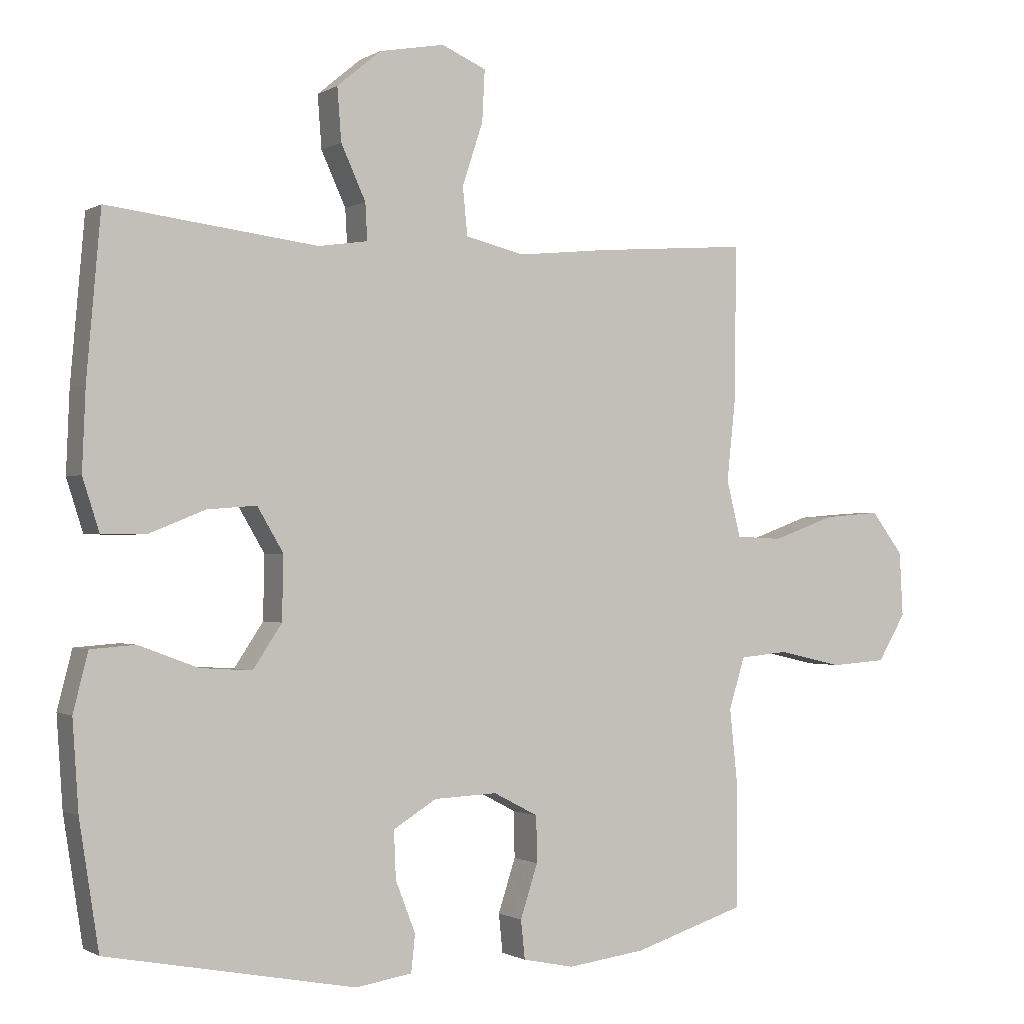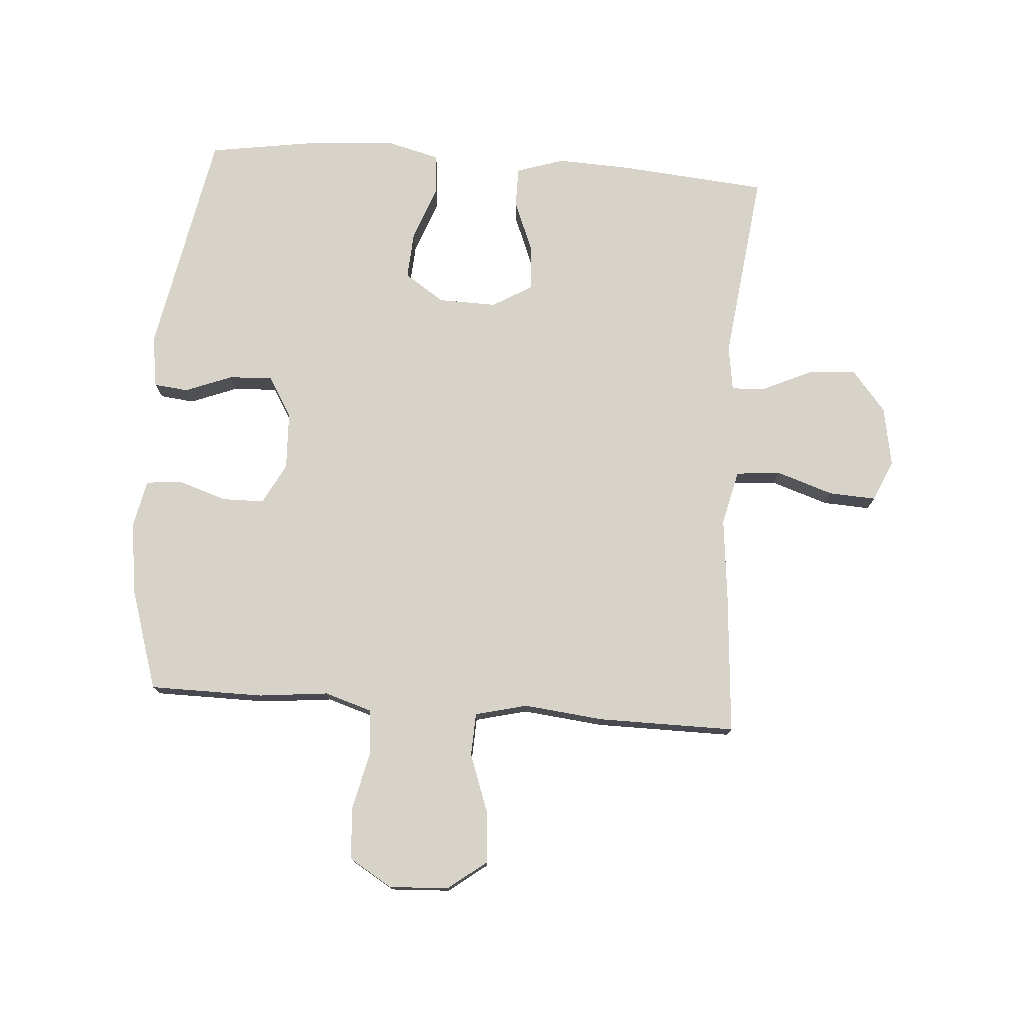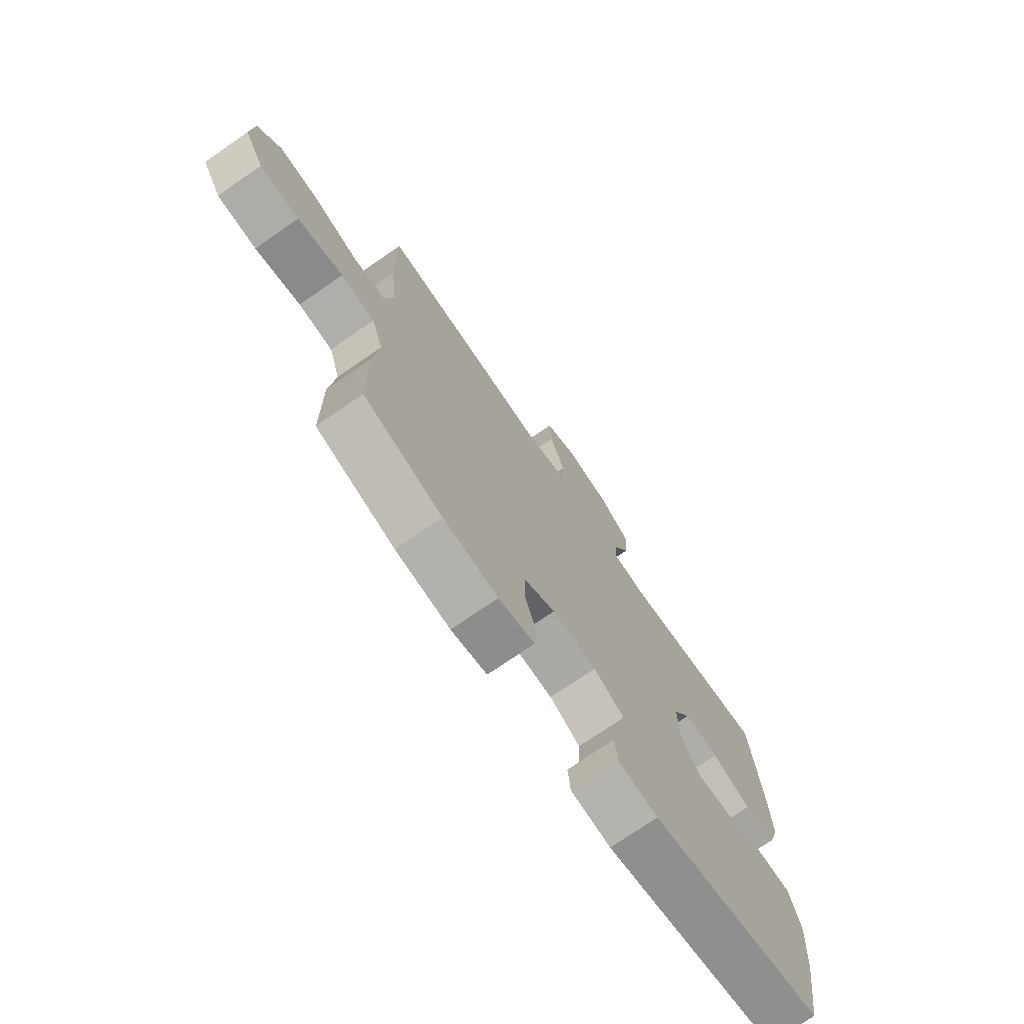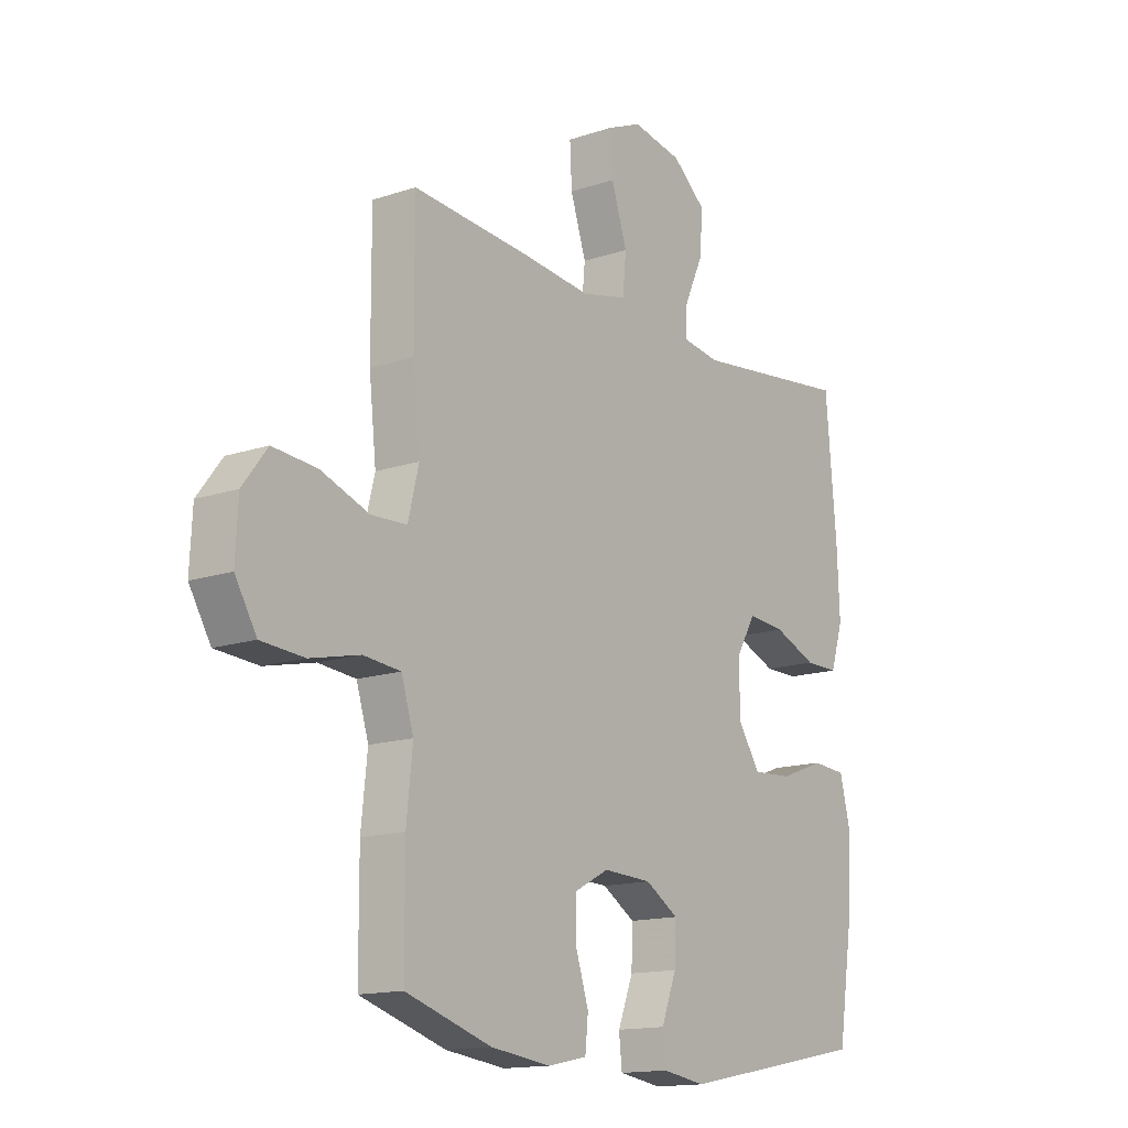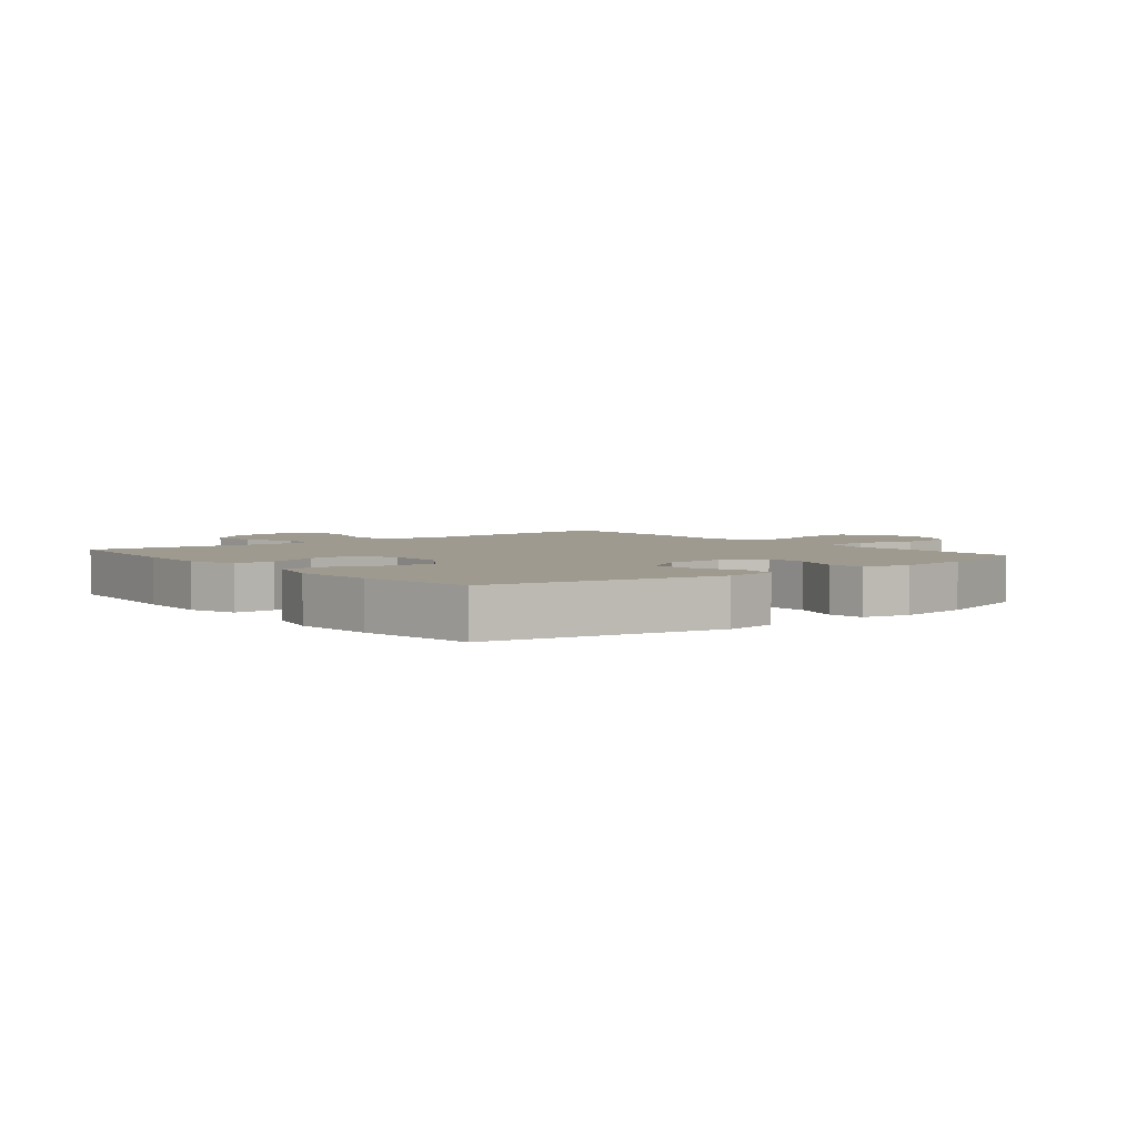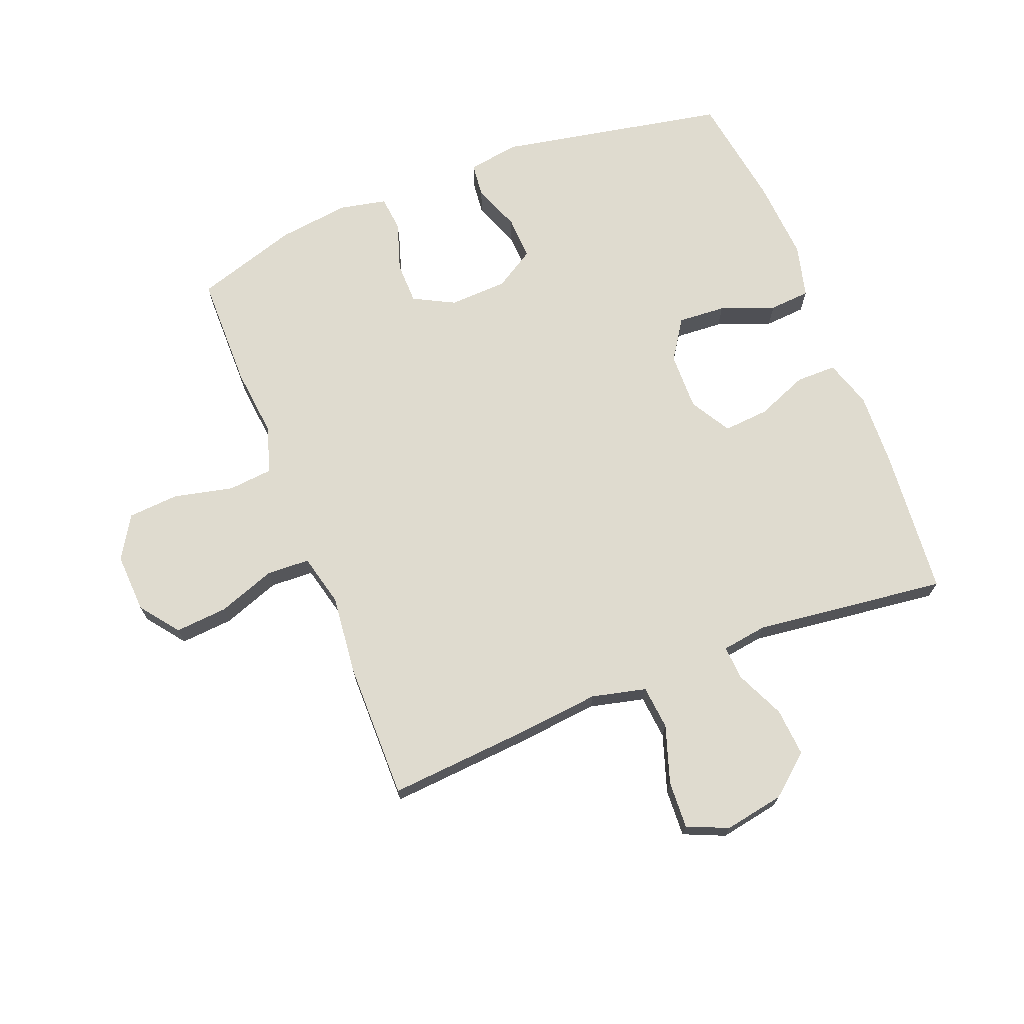
<metadata>
{"format":"obj","ext":"obj","renderer":"f3d","projection":"perspective","resolution":1024,"background":"white","views":[{"elev":-1.0,"azim":152.5,"up":"+Z"},{"elev":76.3,"azim":-85.8,"up":"+Y"},{"elev":-73.8,"azim":-55.4,"up":"+Z"},{"elev":-14.7,"azim":-54.0,"up":"+Z"},{"elev":3.7,"azim":141.2,"up":"+Y"},{"elev":70.5,"azim":-21.4,"up":"+Y"}]}
</metadata>
<code>
v 0.5 0.07 -0.5
v 0.128 0.07 -0.571
v 0.043 0.07 -0.558
v 0.037 0.07 -0.502
v 0.067 0.07 -0.425
v 0.07 0.07 -0.354
v 0.005 0.07 -0.314
v -0.09 0.07 -0.31
v -0.157 0.07 -0.345
v -0.158 0.07 -0.414
v -0.132 0.07 -0.494
v -0.138 0.07 -0.552
v -0.215 0.07 -0.568
v -0.332 0.07 -0.553
v -0.5 0.07 -0.5
v -0.501 0.07 -0.314
v -0.489 0.07 -0.2
v -0.513 0.07 -0.123
v -0.586 0.07 -0.116
v -0.683 0.07 -0.138
v -0.767 0.07 -0.132
v -0.809 0.07 -0.062
v -0.804 0.07 0.035
v -0.756 0.07 0.098
v -0.67 0.07 0.091
v -0.576 0.07 0.057
v -0.506 0.07 0.06
v -0.485 0.07 0.145
v -0.499 0.07 0.276
v -0.5 0.07 0.5
v -0.269 0.07 0.482
v -0.134 0.07 0.468
v -0.045 0.07 0.489
v -0.038 0.07 0.561
v -0.069 0.07 0.655
v -0.073 0.07 0.732
v -0.006 0.07 0.761
v 0.092 0.07 0.743
v 0.158 0.07 0.688
v 0.152 0.07 0.609
v 0.115 0.07 0.528
v 0.112 0.07 0.473
v 0.186 0.07 0.462
v 0.5 0.07 0.5
v 0.521 0.07 0.259
v 0.526 0.07 0.138
v 0.501 0.07 0.06
v 0.435 0.07 0.06
v 0.351 0.07 0.094
v 0.277 0.07 0.1
v 0.238 0.07 0.034
v 0.24 0.07 -0.061
v 0.283 0.07 -0.126
v 0.361 0.07 -0.121
v 0.449 0.07 -0.088
v 0.516 0.07 -0.093
v 0.538 0.07 -0.18
v 0.529 0.07 -0.313
v 0.5 0 -0.5
v 0.128 0 -0.571
v 0.043 0 -0.558
v 0.037 0 -0.502
v 0.067 0 -0.425
v 0.07 0 -0.354
v 0.005 0 -0.314
v -0.09 0 -0.31
v -0.157 0 -0.345
v -0.158 0 -0.414
v -0.132 0 -0.494
v -0.138 0 -0.552
v -0.215 0 -0.568
v -0.332 0 -0.553
v -0.5 0 -0.5
v -0.501 0 -0.314
v -0.489 0 -0.2
v -0.513 0 -0.123
v -0.586 0 -0.116
v -0.683 0 -0.138
v -0.767 0 -0.132
v -0.809 0 -0.062
v -0.804 0 0.035
v -0.756 0 0.098
v -0.67 0 0.091
v -0.576 0 0.057
v -0.506 0 0.06
v -0.485 0 0.145
v -0.499 0 0.276
v -0.5 0 0.5
v -0.269 0 0.482
v -0.134 0 0.468
v -0.045 0 0.489
v -0.038 0 0.561
v -0.069 0 0.655
v -0.073 0 0.732
v -0.006 0 0.761
v 0.092 0 0.743
v 0.158 0 0.688
v 0.152 0 0.609
v 0.115 0 0.528
v 0.112 0 0.473
v 0.186 0 0.462
v 0.5 0 0.5
v 0.521 0 0.259
v 0.526 0 0.138
v 0.501 0 0.06
v 0.435 0 0.06
v 0.351 0 0.094
v 0.277 0 0.1
v 0.238 0 0.034
v 0.24 0 -0.061
v 0.283 0 -0.126
v 0.361 0 -0.121
v 0.449 0 -0.088
v 0.516 0 -0.093
v 0.538 0 -0.18
v 0.529 0 -0.313
f 3 4 5
f 2 3 5
f 1 2 5
f 58 1 5
f 57 58 5
f 56 57 5
f 55 56 5
f 54 55 5
f 53 54 5 6
f 52 53 6 7
f 51 52 7 8
f 50 51 8 9
f 47 48 49
f 46 47 49
f 45 46 49
f 44 45 49
f 43 44 49
f 42 43 49 50
f 39 40 41
f 38 39 41
f 37 38 41
f 36 37 41
f 35 36 41
f 34 35 41
f 33 34 41 42
f 42 50 9
f 33 42 9
f 32 33 9
f 31 32 9
f 30 31 9
f 29 30 9
f 28 29 9
f 24 25 26
f 23 24 26
f 22 23 26
f 21 22 26
f 20 21 26
f 19 20 26
f 18 19 26 27
f 28 9 10
f 27 28 10
f 18 27 10
f 17 18 10
f 15 16 17
f 14 15 17
f 13 14 17
f 12 13 17
f 11 12 17
f 10 11 17
f 63 62 61
f 63 61 60
f 63 60 59
f 63 59 116
f 63 116 115
f 63 115 114
f 63 114 113
f 63 113 112
f 64 63 112 111
f 65 64 111 110
f 66 65 110 109
f 67 66 109 108
f 107 106 105
f 107 105 104
f 107 104 103
f 107 103 102
f 107 102 101
f 108 107 101 100
f 99 98 97
f 99 97 96
f 99 96 95
f 99 95 94
f 99 94 93
f 99 93 92
f 100 99 92 91
f 67 108 100
f 67 100 91
f 67 91 90
f 67 90 89
f 67 89 88
f 67 88 87
f 67 87 86
f 84 83 82
f 84 82 81
f 84 81 80
f 84 80 79
f 84 79 78
f 84 78 77
f 85 84 77 76
f 68 67 86
f 68 86 85
f 68 85 76
f 68 76 75
f 75 74 73
f 75 73 72
f 75 72 71
f 75 71 70
f 75 70 69
f 75 69 68
f 1 59 60 2
f 2 60 61 3
f 3 61 62 4
f 4 62 63 5
f 5 63 64 6
f 6 64 65 7
f 7 65 66 8
f 8 66 67 9
f 9 67 68 10
f 10 68 69 11
f 11 69 70 12
f 12 70 71 13
f 13 71 72 14
f 14 72 73 15
f 15 73 74 16
f 16 74 75 17
f 17 75 76 18
f 18 76 77 19
f 19 77 78 20
f 20 78 79 21
f 21 79 80 22
f 22 80 81 23
f 23 81 82 24
f 24 82 83 25
f 25 83 84 26
f 26 84 85 27
f 27 85 86 28
f 28 86 87 29
f 29 87 88 30
f 30 88 89 31
f 31 89 90 32
f 32 90 91 33
f 33 91 92 34
f 34 92 93 35
f 35 93 94 36
f 36 94 95 37
f 37 95 96 38
f 38 96 97 39
f 39 97 98 40
f 40 98 99 41
f 41 99 100 42
f 42 100 101 43
f 43 101 102 44
f 44 102 103 45
f 45 103 104 46
f 46 104 105 47
f 47 105 106 48
f 48 106 107 49
f 49 107 108 50
f 50 108 109 51
f 51 109 110 52
f 52 110 111 53
f 53 111 112 54
f 54 112 113 55
f 55 113 114 56
f 56 114 115 57
f 57 115 116 58
f 58 116 59 1

</code>
